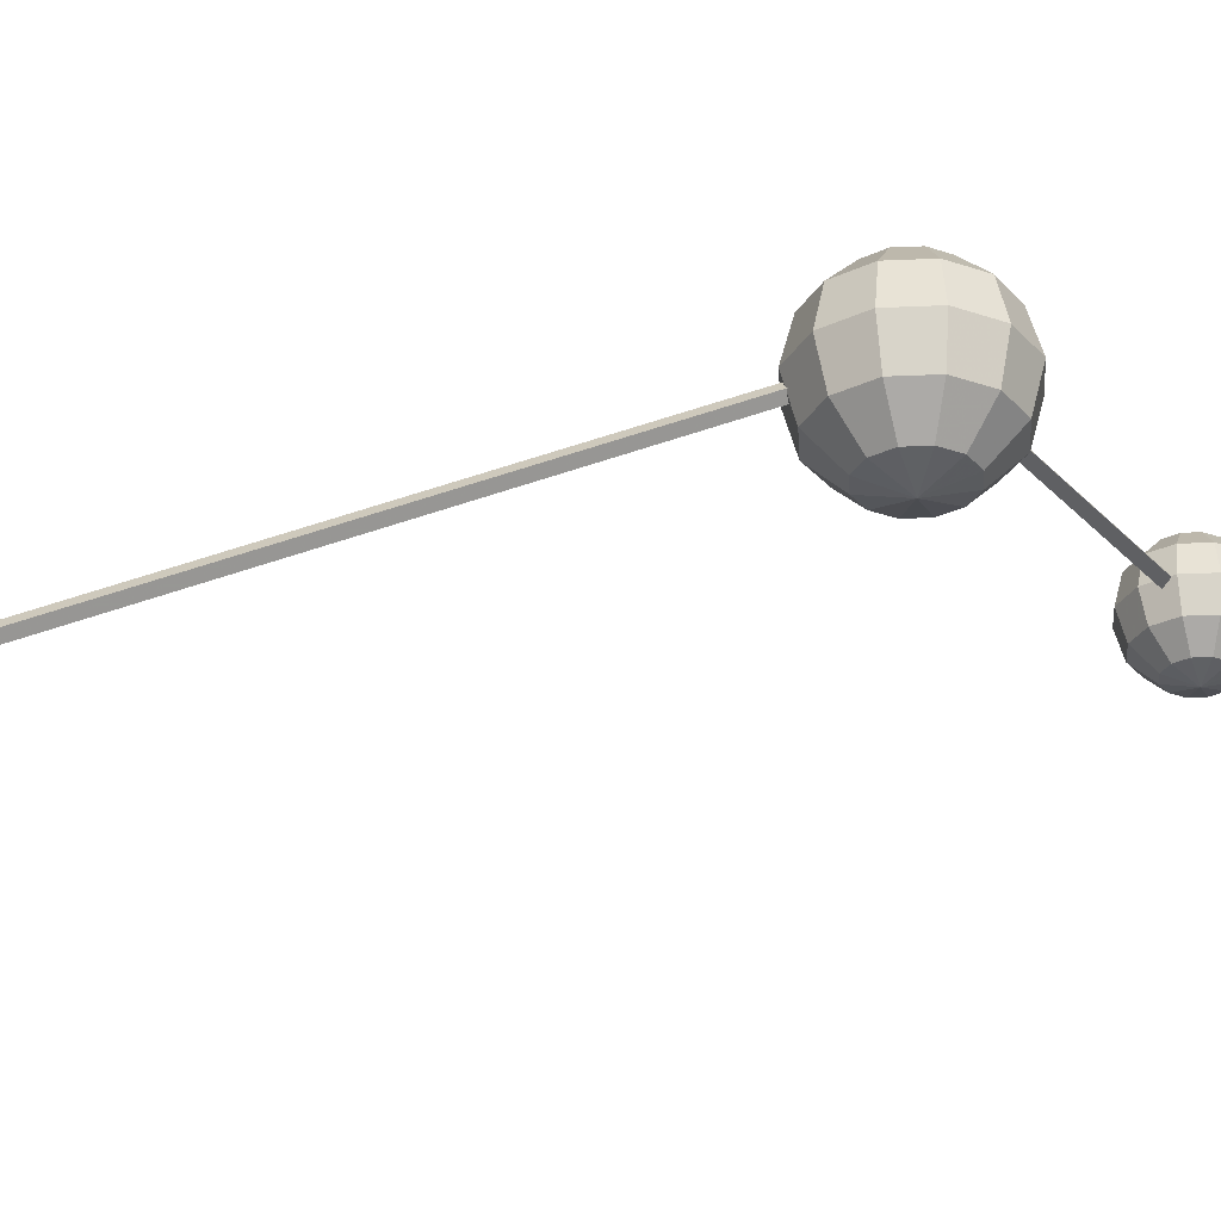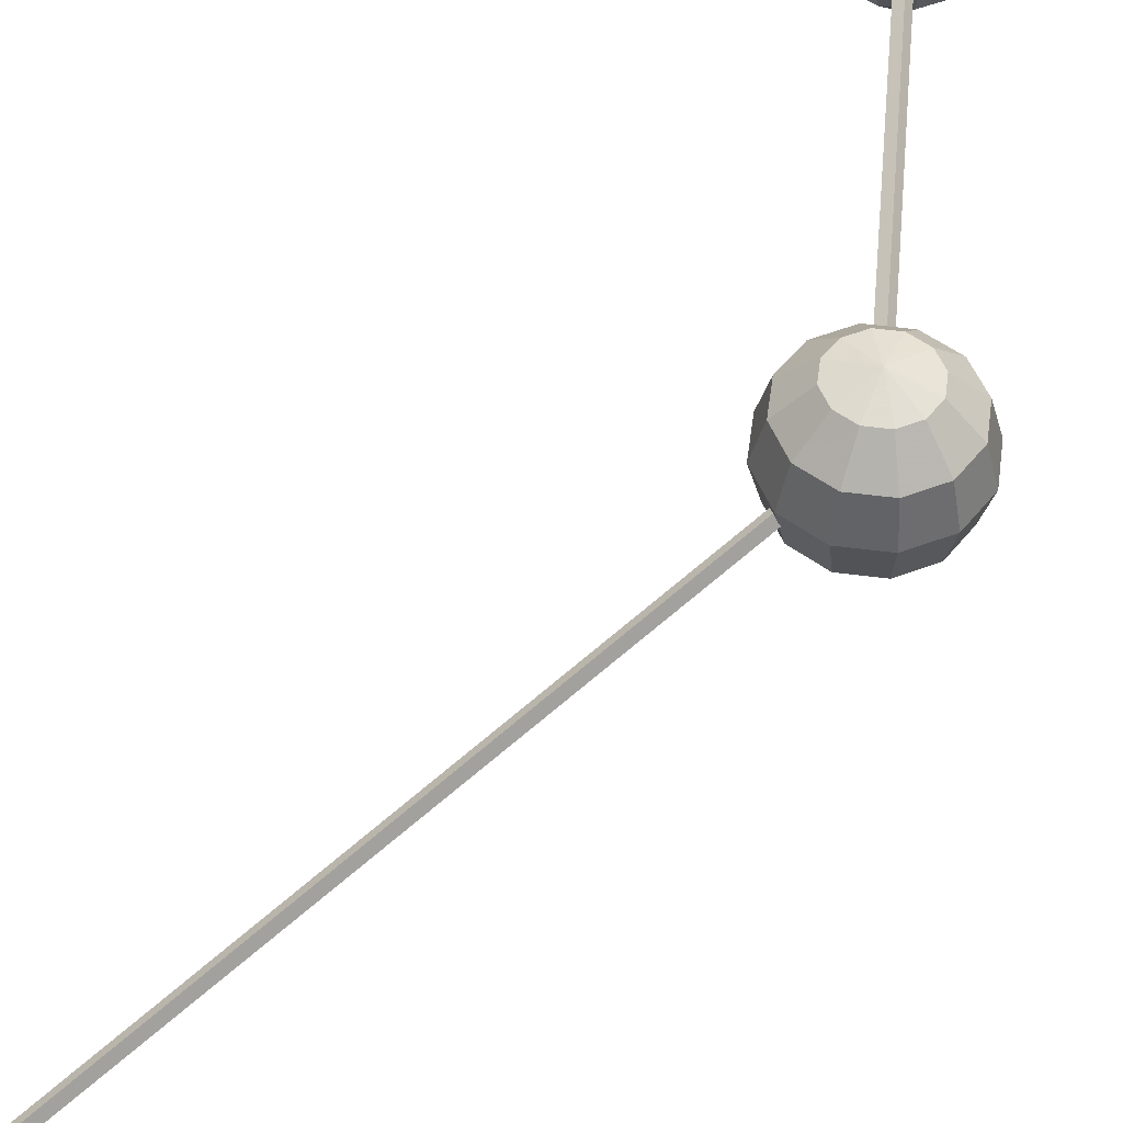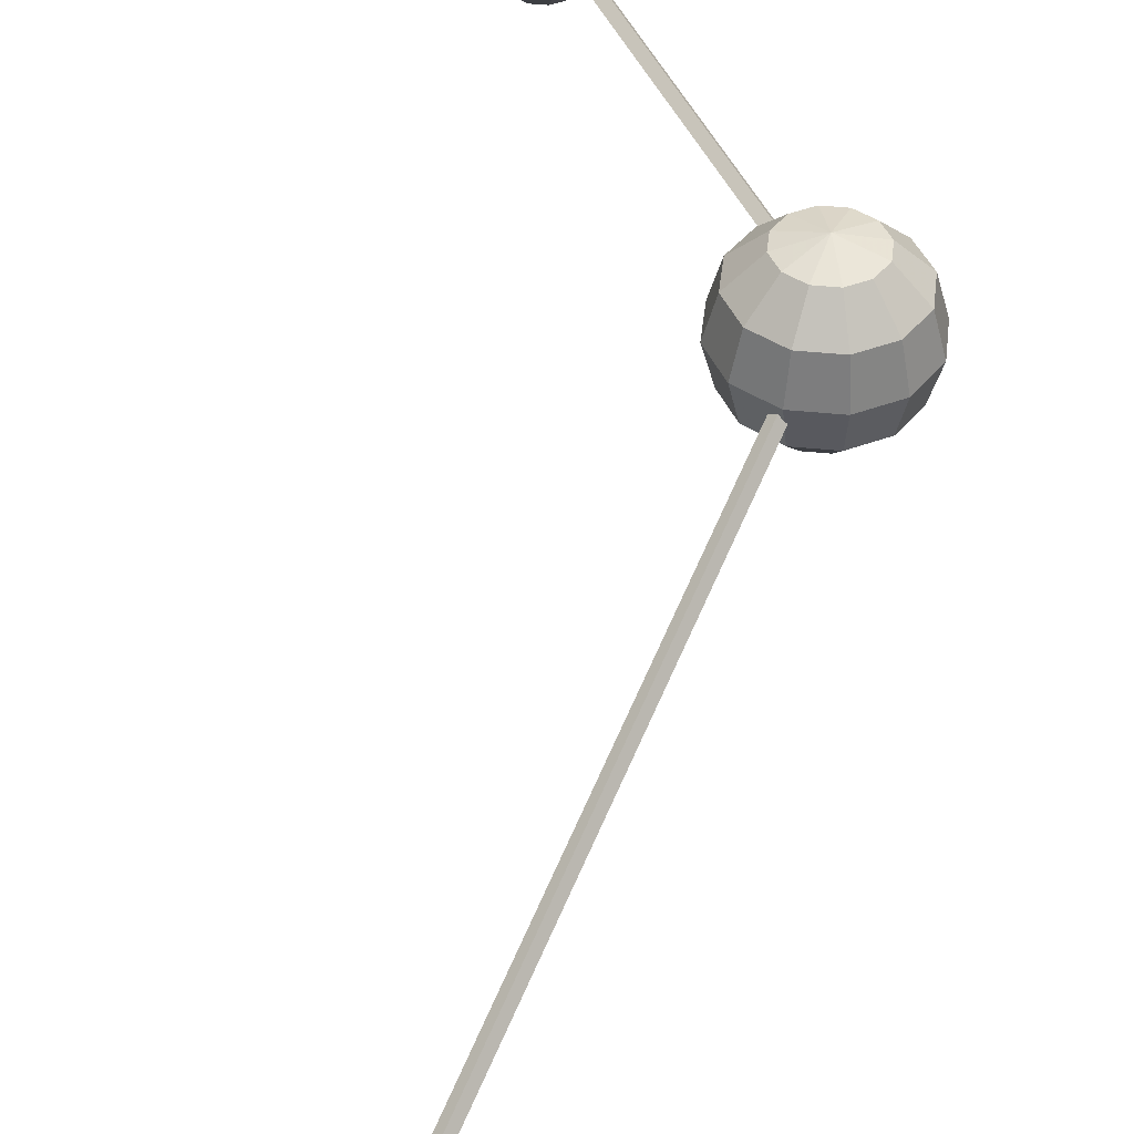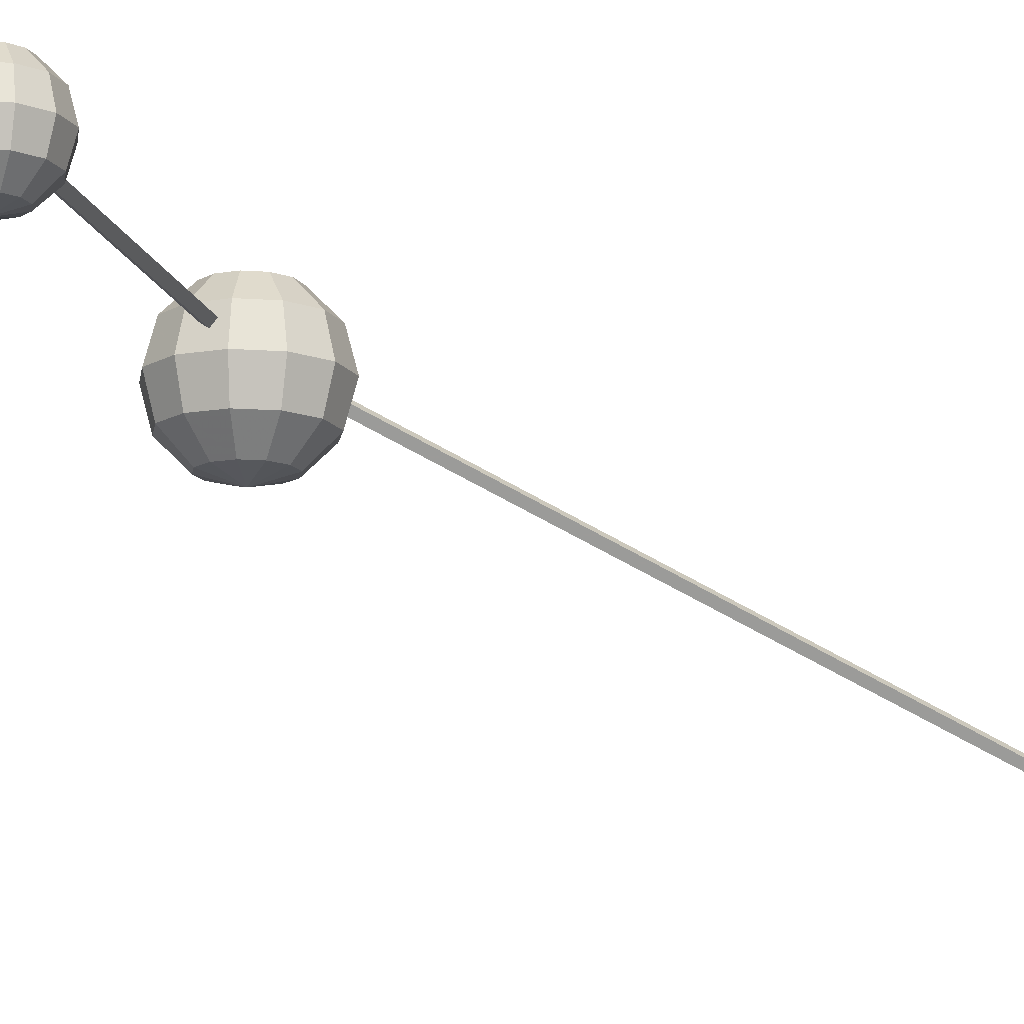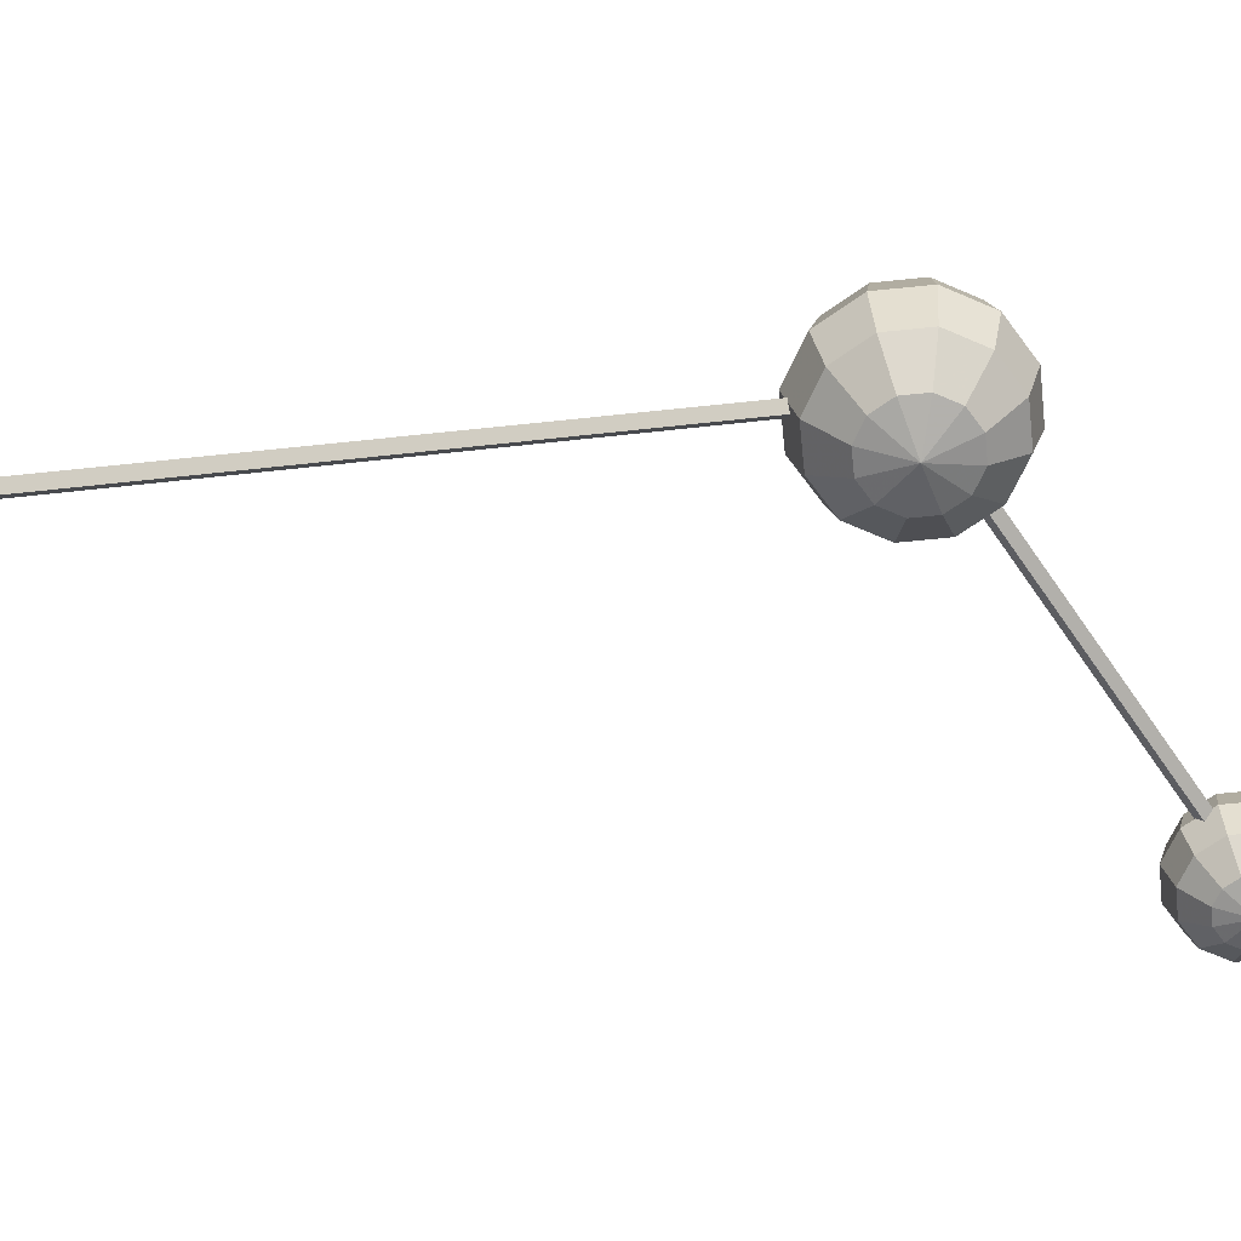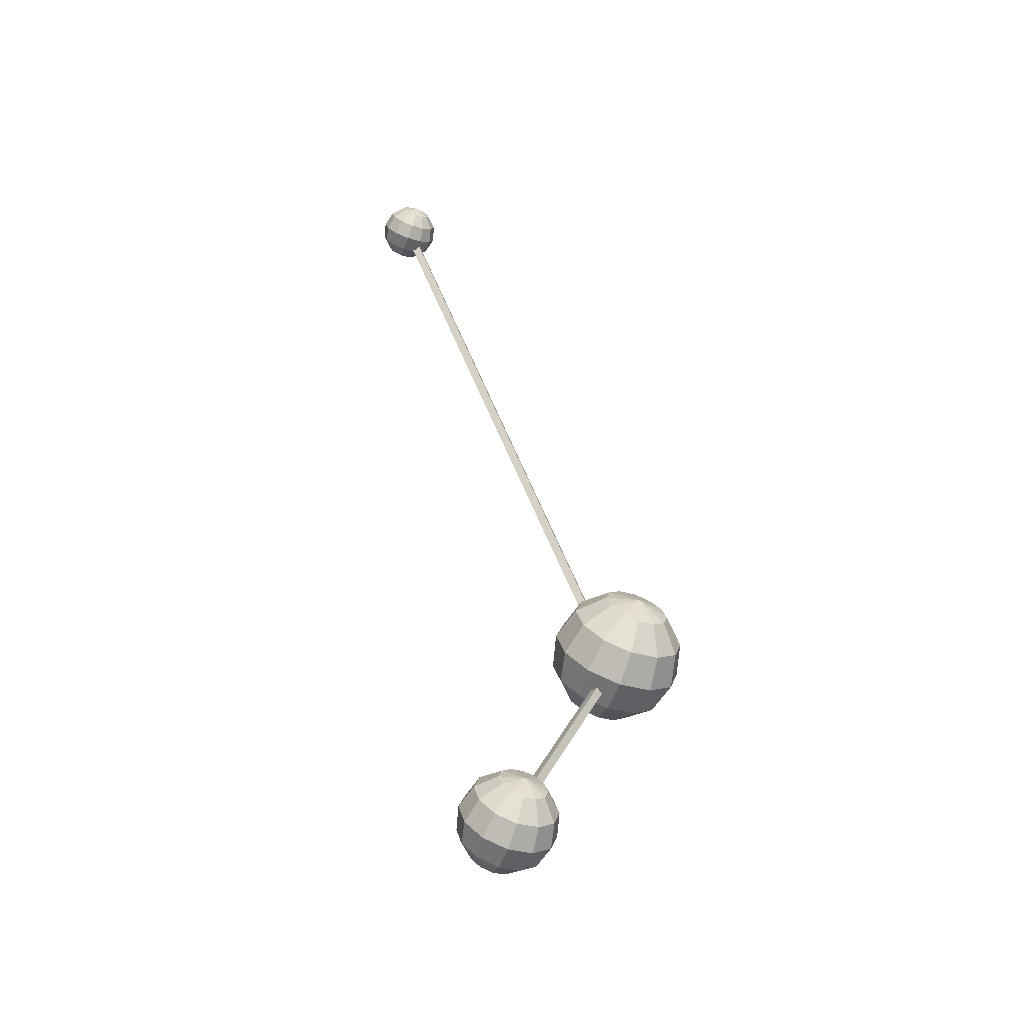
<metadata>
{"format":"obj","ext":"obj","renderer":"f3d","projection":"perspective","resolution":1024,"background":"white","views":[{"elev":-30.6,"azim":48.7,"up":"+Y"},{"elev":52.8,"azim":22.9,"up":"+Y"},{"elev":44.6,"azim":-8.3,"up":"+Y"},{"elev":-13.2,"azim":-143.9,"up":"+Y"},{"elev":-64.5,"azim":51.0,"up":"+Y"},{"elev":-68.5,"azim":-19.7,"up":"+Z"}]}
</metadata>
<code>
g Cube_1
v 8453 335.6 -1.357e+04
v 8270 205.3 -1.352e+04
v 8572 148.2 -1.362e+04
v 8389 17.94 -1.358e+04
v 1.163e+04 -749.7 -4071
v 1.144e+04 -879.9 -4025
v 1.151e+04 -562.3 -4015
v 1.132e+04 -692.5 -3969
f 3 4 2 1
f 5 6 4 3
f 7 8 6 5
f 1 2 8 7
f 4 6 8 2
f 5 3 1 7
g Cube
v 2370 -7480 8771
v 2488 -7352 8921
v 2525 -7647 8792
v 2643 -7519 8941
v 1.149e+04 -874.3 -4068
v 1.161e+04 -746.9 -3918
v 1.133e+04 -706.9 -4088
v 1.145e+04 -579.5 -3938
f 11 12 10 9
f 13 14 12 11
f 15 16 14 13
f 9 10 16 15
f 12 14 16 10
f 13 11 9 15
g Sph_re_2
v 8605 -1260 -1.294e+04
v 8605 1260 -1.294e+04
v 9235 -1091 -1.294e+04
v 9151 -1091 -1.326e+04
v 8920 -1091 -1.349e+04
v 8605 -1091 -1.357e+04
v 8290 -1091 -1.349e+04
v 8060 -1091 -1.326e+04
v 7975 -1091 -1.294e+04
v 8060 -1091 -1.263e+04
v 8290 -1091 -1.24e+04
v 8605 -1091 -1.231e+04
v 8920 -1091 -1.24e+04
v 9151 -1091 -1.263e+04
v 9696 -629.8 -1.294e+04
v 9550 -629.8 -1.349e+04
v 9151 -629.8 -1.389e+04
v 8605 -629.8 -1.403e+04
v 8060 -629.8 -1.389e+04
v 7661 -629.8 -1.349e+04
v 7514 -629.8 -1.294e+04
v 7661 -629.8 -1.24e+04
v 8060 -629.8 -1.2e+04
v 8605 -629.8 -1.185e+04
v 9151 -629.8 -1.2e+04
v 9550 -629.8 -1.24e+04
v 9865 0 -1.294e+04
v 9696 0 -1.357e+04
v 9235 0 -1.403e+04
v 8605 0 -1.42e+04
v 7975 0 -1.403e+04
v 7514 0 -1.357e+04
v 7346 0 -1.294e+04
v 7514 0 -1.231e+04
v 7975 0 -1.185e+04
v 8605 0 -1.168e+04
v 9235 0 -1.185e+04
v 9696 0 -1.231e+04
v 9696 629.8 -1.294e+04
v 9550 629.8 -1.349e+04
v 9151 629.8 -1.389e+04
v 8605 629.8 -1.403e+04
v 8060 629.8 -1.389e+04
v 7661 629.8 -1.349e+04
v 7514 629.8 -1.294e+04
v 7661 629.8 -1.24e+04
v 8060 629.8 -1.2e+04
v 8605 629.8 -1.185e+04
v 9151 629.8 -1.2e+04
v 9550 629.8 -1.24e+04
v 9235 1091 -1.294e+04
v 9151 1091 -1.326e+04
v 8920 1091 -1.349e+04
v 8605 1091 -1.357e+04
v 8290 1091 -1.349e+04
v 8060 1091 -1.326e+04
v 7975 1091 -1.294e+04
v 8060 1091 -1.263e+04
v 8290 1091 -1.24e+04
v 8605 1091 -1.231e+04
v 8920 1091 -1.24e+04
v 9151 1091 -1.263e+04
f 20 32 31 19
f 21 33 32 20
f 22 34 33 21
f 23 35 34 22
f 24 36 35 23
f 25 37 36 24
f 26 38 37 25
f 27 39 38 26
f 28 40 39 27
f 29 41 40 28
f 30 42 41 29
f 19 31 42 30
f 32 44 43 31
f 33 45 44 32
f 34 46 45 33
f 35 47 46 34
f 36 48 47 35
f 37 49 48 36
f 38 50 49 37
f 39 51 50 38
f 40 52 51 39
f 41 53 52 40
f 42 54 53 41
f 31 43 54 42
f 44 56 55 43
f 45 57 56 44
f 46 58 57 45
f 47 59 58 46
f 48 60 59 47
f 49 61 60 48
f 50 62 61 49
f 51 63 62 50
f 52 64 63 51
f 53 65 64 52
f 54 66 65 53
f 43 55 66 54
f 56 68 67 55
f 57 69 68 56
f 58 70 69 57
f 59 71 70 58
f 60 72 71 59
f 61 73 72 60
f 62 74 73 61
f 63 75 74 62
f 64 76 75 63
f 65 77 76 64
f 66 78 77 65
f 55 67 78 66
f 20 19 17
f 18 67 68
f 21 20 17
f 18 68 69
f 22 21 17
f 18 69 70
f 23 22 17
f 18 70 71
f 24 23 17
f 18 71 72
f 25 24 17
f 18 72 73
f 26 25 17
f 18 73 74
f 27 26 17
f 18 74 75
f 28 27 17
f 18 75 76
f 29 28 17
f 18 76 77
f 30 29 17
f 18 77 78
f 19 30 17
f 18 78 67
g Sph_re_1
v 1.145e+04 -2962 -4029
v 1.145e+04 685.8 -4029
v 1.236e+04 -2718 -4029
v 1.224e+04 -2718 -4485
v 1.19e+04 -2718 -4819
v 1.145e+04 -2718 -4941
v 1.099e+04 -2718 -4819
v 1.066e+04 -2718 -4485
v 1.053e+04 -2718 -4029
v 1.066e+04 -2718 -3573
v 1.099e+04 -2718 -3239
v 1.145e+04 -2718 -3117
v 1.19e+04 -2718 -3239
v 1.224e+04 -2718 -3573
v 1.302e+04 -2050 -4029
v 1.281e+04 -2050 -4819
v 1.224e+04 -2050 -5397
v 1.145e+04 -2050 -5609
v 1.066e+04 -2050 -5397
v 1.008e+04 -2050 -4819
v 9866 -2050 -4029
v 1.008e+04 -2050 -3239
v 1.066e+04 -2050 -2661
v 1.145e+04 -2050 -2449
v 1.224e+04 -2050 -2661
v 1.281e+04 -2050 -3239
v 1.327e+04 -1138 -4029
v 1.302e+04 -1138 -4941
v 1.236e+04 -1138 -5609
v 1.145e+04 -1138 -5853
v 1.053e+04 -1138 -5609
v 9866 -1138 -4941
v 9621 -1138 -4029
v 9866 -1138 -3117
v 1.053e+04 -1138 -2449
v 1.145e+04 -1138 -2205
v 1.236e+04 -1138 -2449
v 1.302e+04 -1138 -3117
v 1.302e+04 -226.3 -4029
v 1.281e+04 -226.3 -4819
v 1.224e+04 -226.3 -5397
v 1.145e+04 -226.3 -5609
v 1.066e+04 -226.3 -5397
v 1.008e+04 -226.3 -4819
v 9866 -226.3 -4029
v 1.008e+04 -226.3 -3239
v 1.066e+04 -226.3 -2661
v 1.145e+04 -226.3 -2449
v 1.224e+04 -226.3 -2661
v 1.281e+04 -226.3 -3239
v 1.236e+04 441.4 -4029
v 1.224e+04 441.4 -4485
v 1.19e+04 441.4 -4819
v 1.145e+04 441.4 -4941
v 1.099e+04 441.4 -4819
v 1.066e+04 441.4 -4485
v 1.053e+04 441.4 -4029
v 1.066e+04 441.4 -3573
v 1.099e+04 441.4 -3239
v 1.145e+04 441.4 -3117
v 1.19e+04 441.4 -3239
v 1.224e+04 441.4 -3573
f 82 94 93 81
f 83 95 94 82
f 84 96 95 83
f 85 97 96 84
f 86 98 97 85
f 87 99 98 86
f 88 100 99 87
f 89 101 100 88
f 90 102 101 89
f 91 103 102 90
f 92 104 103 91
f 81 93 104 92
f 94 106 105 93
f 95 107 106 94
f 96 108 107 95
f 97 109 108 96
f 98 110 109 97
f 99 111 110 98
f 100 112 111 99
f 101 113 112 100
f 102 114 113 101
f 103 115 114 102
f 104 116 115 103
f 93 105 116 104
f 106 118 117 105
f 107 119 118 106
f 108 120 119 107
f 109 121 120 108
f 110 122 121 109
f 111 123 122 110
f 112 124 123 111
f 113 125 124 112
f 114 126 125 113
f 115 127 126 114
f 116 128 127 115
f 105 117 128 116
f 118 130 129 117
f 119 131 130 118
f 120 132 131 119
f 121 133 132 120
f 122 134 133 121
f 123 135 134 122
f 124 136 135 123
f 125 137 136 124
f 126 138 137 125
f 127 139 138 126
f 128 140 139 127
f 117 129 140 128
f 82 81 79
f 80 129 130
f 83 82 79
f 80 130 131
f 84 83 79
f 80 131 132
f 85 84 79
f 80 132 133
f 86 85 79
f 80 133 134
f 87 86 79
f 80 134 135
f 88 87 79
f 80 135 136
f 89 88 79
f 80 136 137
f 90 89 79
f 80 137 138
f 91 90 79
f 80 138 139
f 92 91 79
f 80 139 140
f 81 92 79
f 80 140 129
g Sph_re
v 2403 -8428 8938
v 2403 -6788 8938
v 2813 -8318 8938
v 2758 -8318 8733
v 2608 -8318 8583
v 2403 -8318 8528
v 2198 -8318 8583
v 2048 -8318 8733
v 1993 -8318 8938
v 2048 -8318 9143
v 2198 -8318 9293
v 2403 -8318 9348
v 2608 -8318 9293
v 2758 -8318 9143
v 3114 -8018 8938
v 3018 -8018 8583
v 2758 -8018 8323
v 2403 -8018 8228
v 2048 -8018 8323
v 1788 -8018 8583
v 1693 -8018 8938
v 1788 -8018 9293
v 2048 -8018 9553
v 2403 -8018 9649
v 2758 -8018 9553
v 3018 -8018 9293
v 3223 -7608 8938
v 3114 -7608 8528
v 2813 -7608 8228
v 2403 -7608 8118
v 1993 -7608 8228
v 1693 -7608 8528
v 1583 -7608 8938
v 1693 -7608 9348
v 1993 -7608 9649
v 2403 -7608 9758
v 2813 -7608 9649
v 3114 -7608 9348
v 3114 -7198 8938
v 3018 -7198 8583
v 2758 -7198 8323
v 2403 -7198 8228
v 2048 -7198 8323
v 1788 -7198 8583
v 1693 -7198 8938
v 1788 -7198 9293
v 2048 -7198 9553
v 2403 -7198 9649
v 2758 -7198 9553
v 3018 -7198 9293
v 2813 -6898 8938
v 2758 -6898 8733
v 2608 -6898 8583
v 2403 -6898 8528
v 2198 -6898 8583
v 2048 -6898 8733
v 1993 -6898 8938
v 2048 -6898 9143
v 2198 -6898 9293
v 2403 -6898 9348
v 2608 -6898 9293
v 2758 -6898 9143
f 144 156 155 143
f 145 157 156 144
f 146 158 157 145
f 147 159 158 146
f 148 160 159 147
f 149 161 160 148
f 150 162 161 149
f 151 163 162 150
f 152 164 163 151
f 153 165 164 152
f 154 166 165 153
f 143 155 166 154
f 156 168 167 155
f 157 169 168 156
f 158 170 169 157
f 159 171 170 158
f 160 172 171 159
f 161 173 172 160
f 162 174 173 161
f 163 175 174 162
f 164 176 175 163
f 165 177 176 164
f 166 178 177 165
f 155 167 178 166
f 168 180 179 167
f 169 181 180 168
f 170 182 181 169
f 171 183 182 170
f 172 184 183 171
f 173 185 184 172
f 174 186 185 173
f 175 187 186 174
f 176 188 187 175
f 177 189 188 176
f 178 190 189 177
f 167 179 190 178
f 180 192 191 179
f 181 193 192 180
f 182 194 193 181
f 183 195 194 182
f 184 196 195 183
f 185 197 196 184
f 186 198 197 185
f 187 199 198 186
f 188 200 199 187
f 189 201 200 188
f 190 202 201 189
f 179 191 202 190
f 144 143 141
f 142 191 192
f 145 144 141
f 142 192 193
f 146 145 141
f 142 193 194
f 147 146 141
f 142 194 195
f 148 147 141
f 142 195 196
f 149 148 141
f 142 196 197
f 150 149 141
f 142 197 198
f 151 150 141
f 142 198 199
f 152 151 141
f 142 199 200
f 153 152 141
f 142 200 201
f 154 153 141
f 142 201 202
f 143 154 141
f 142 202 191

</code>
